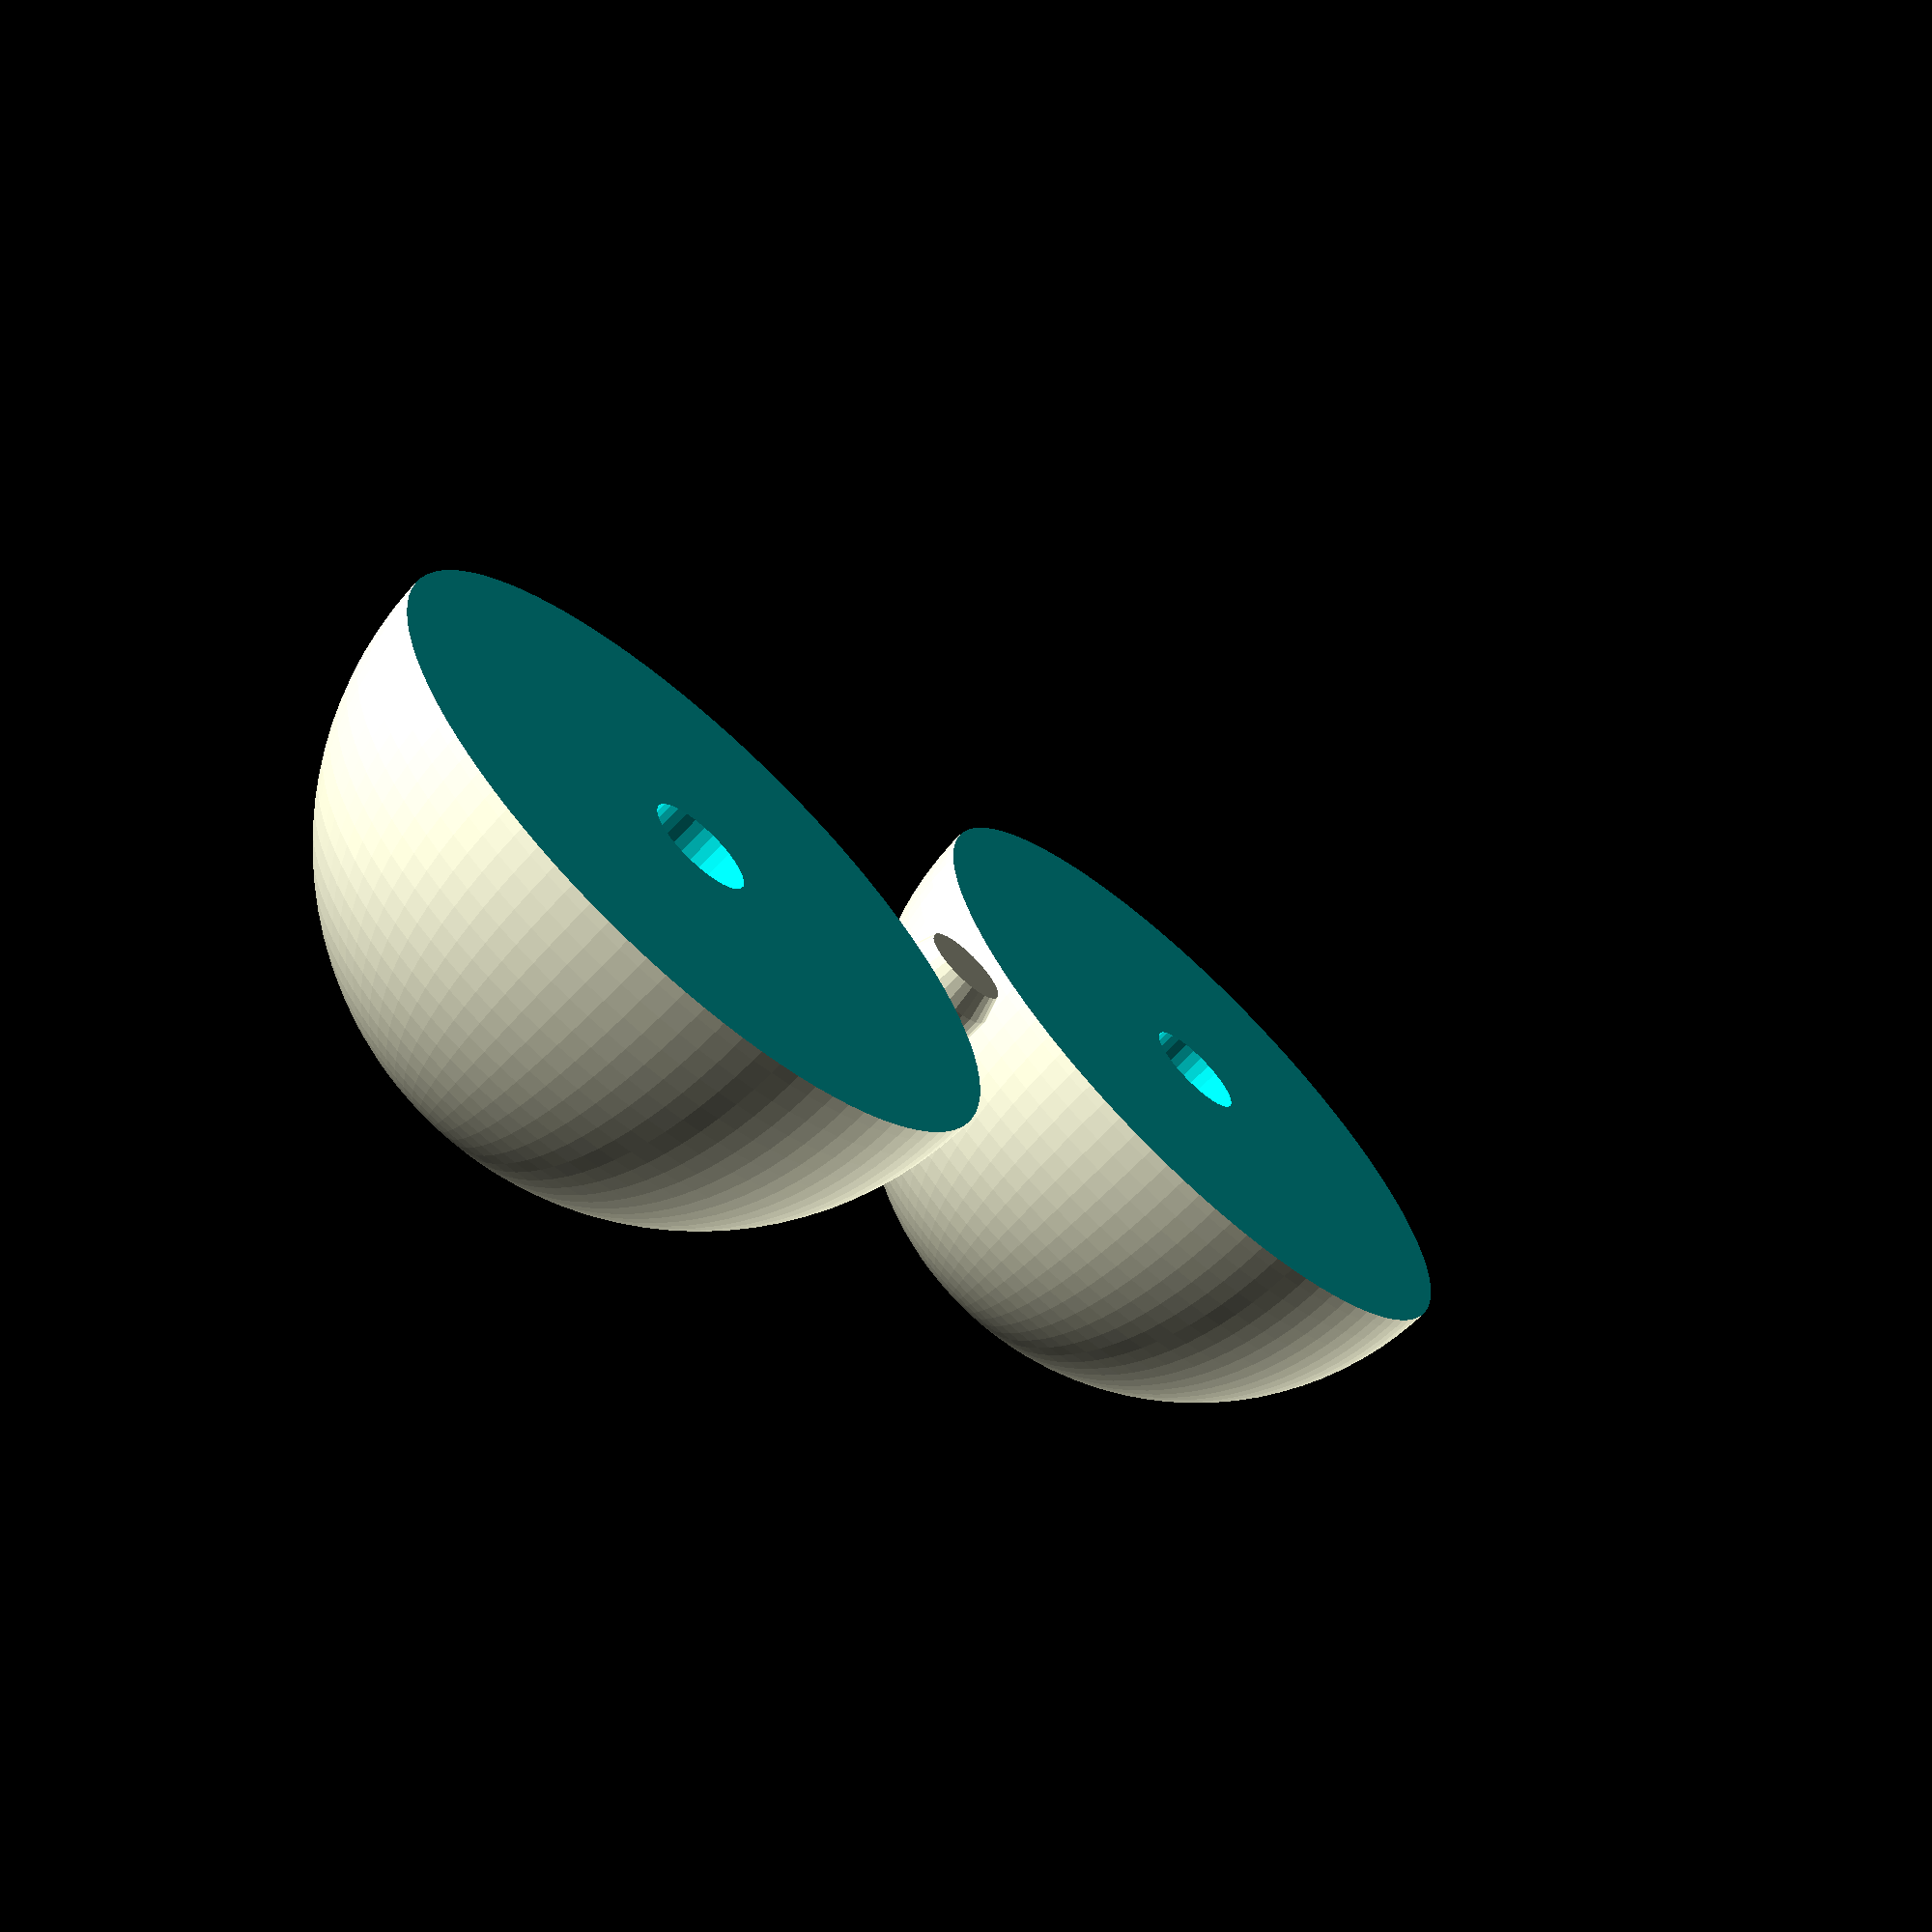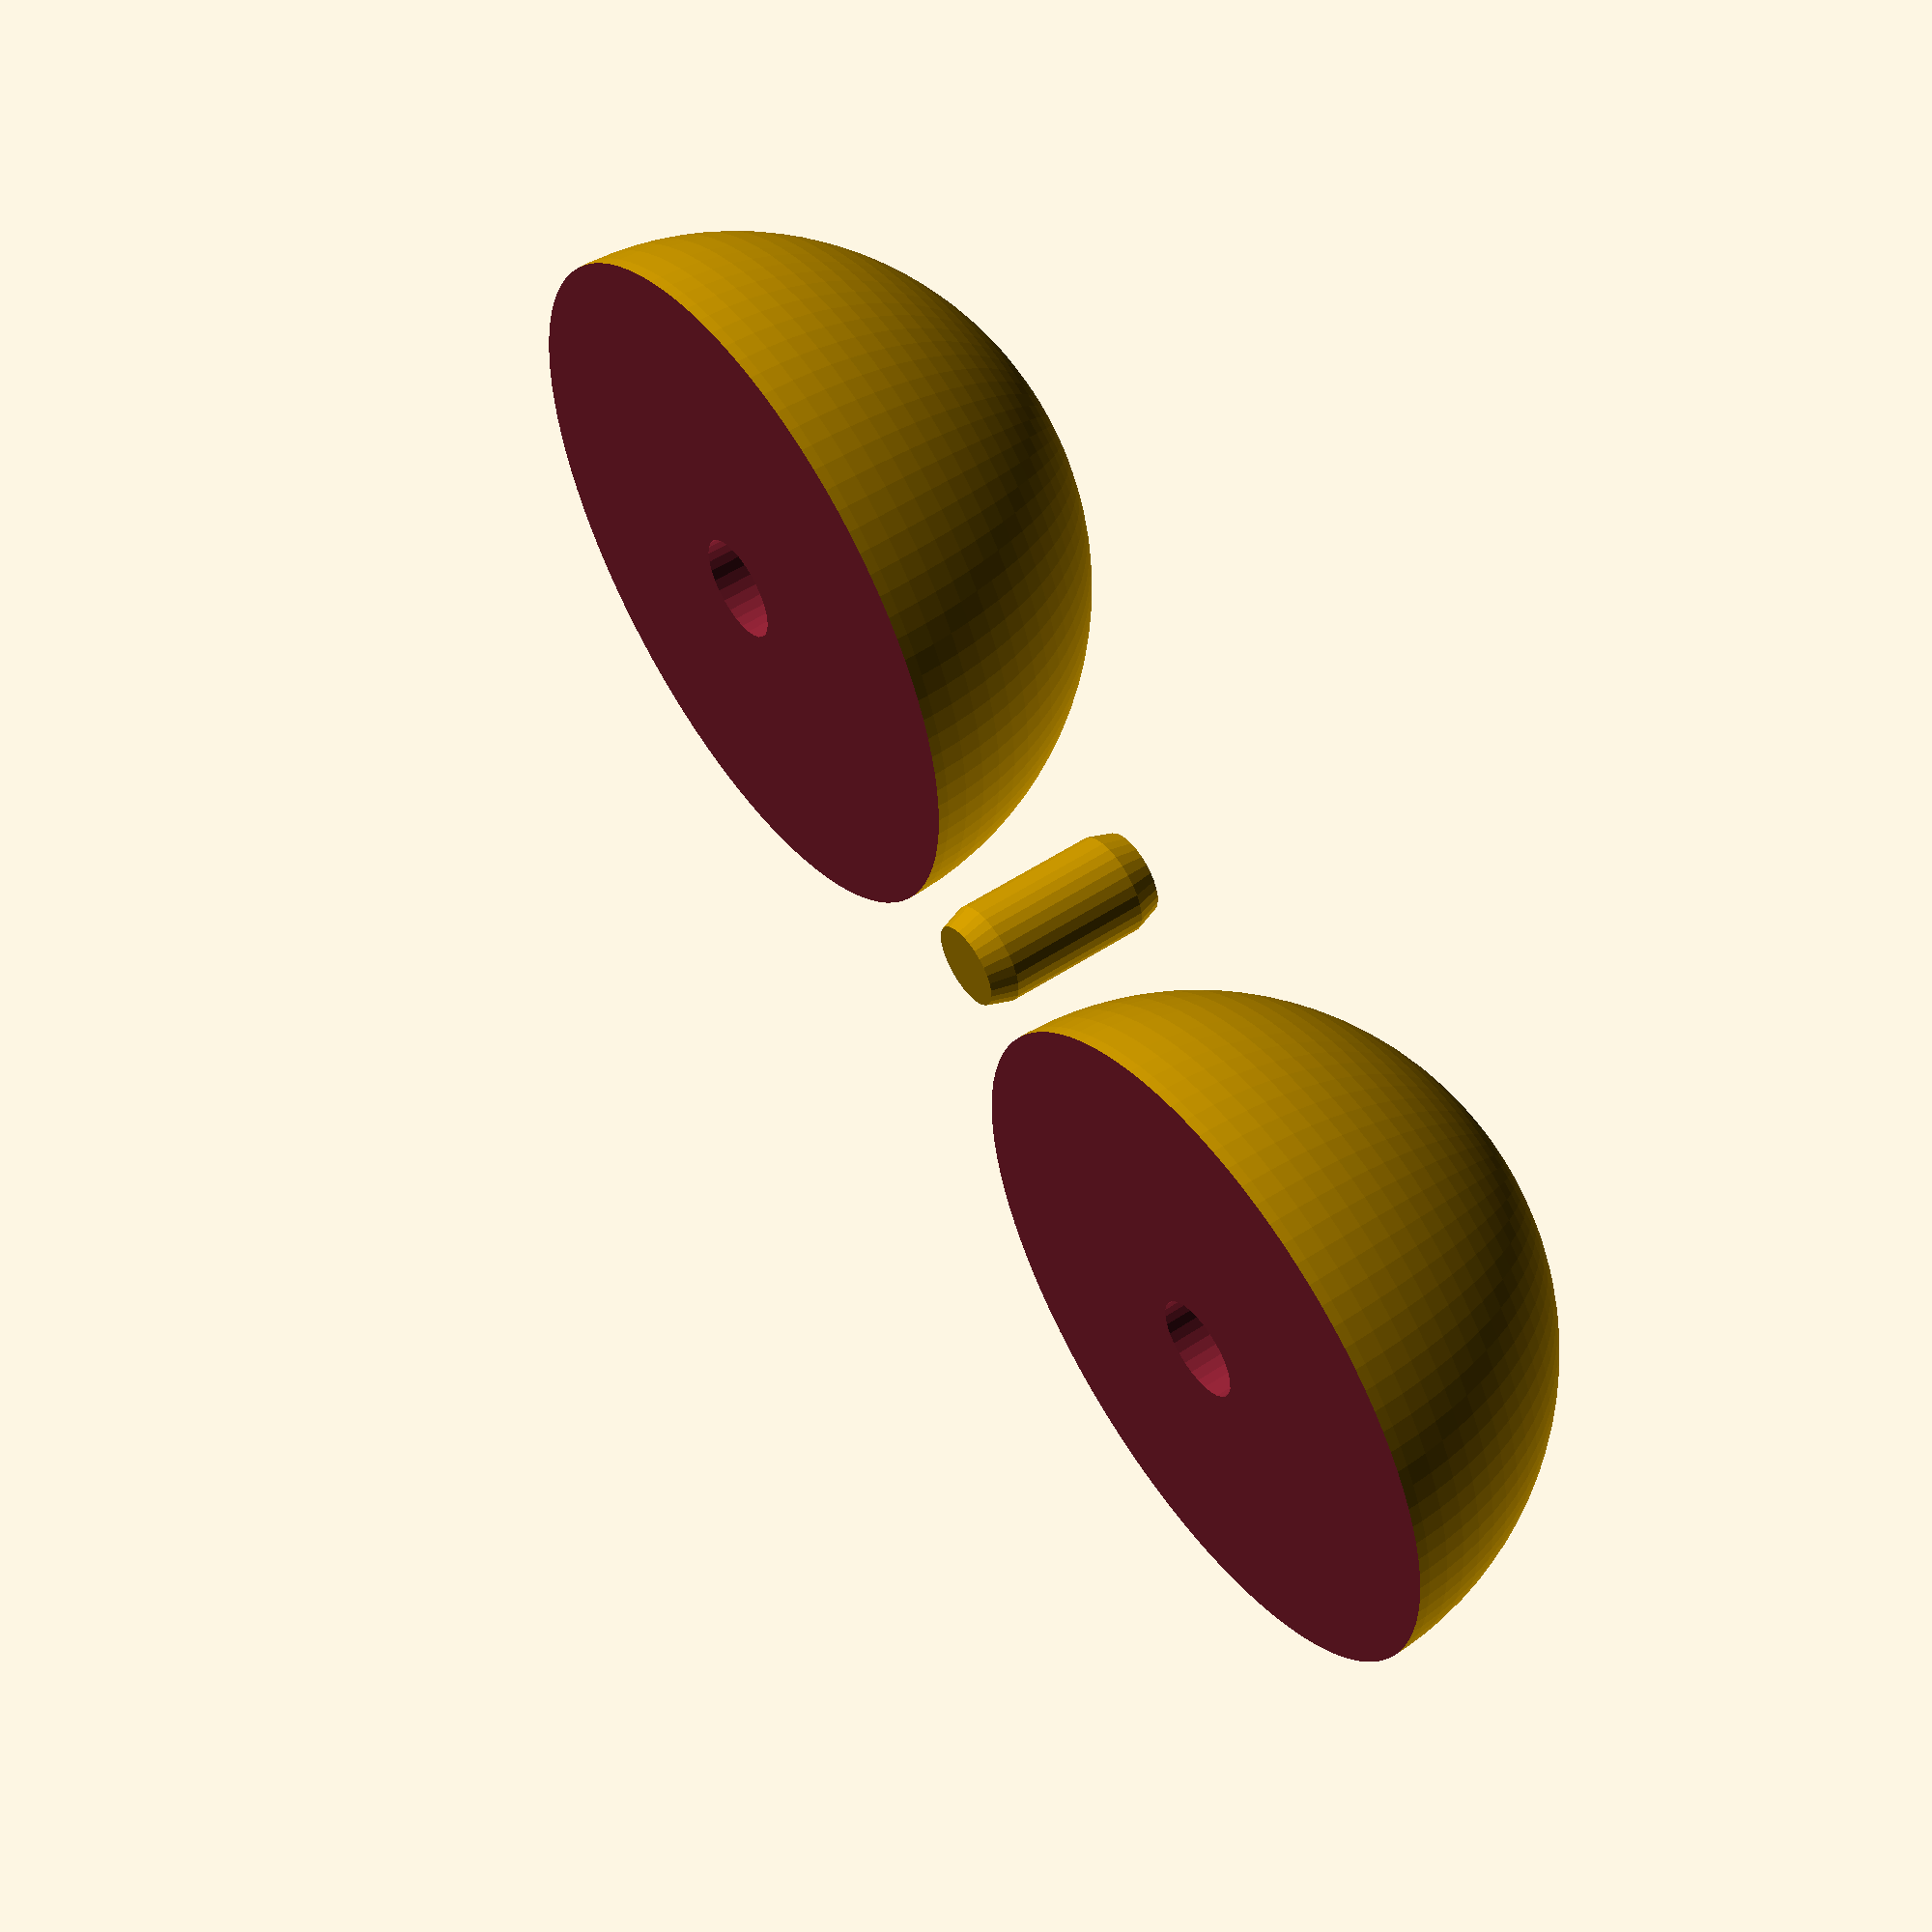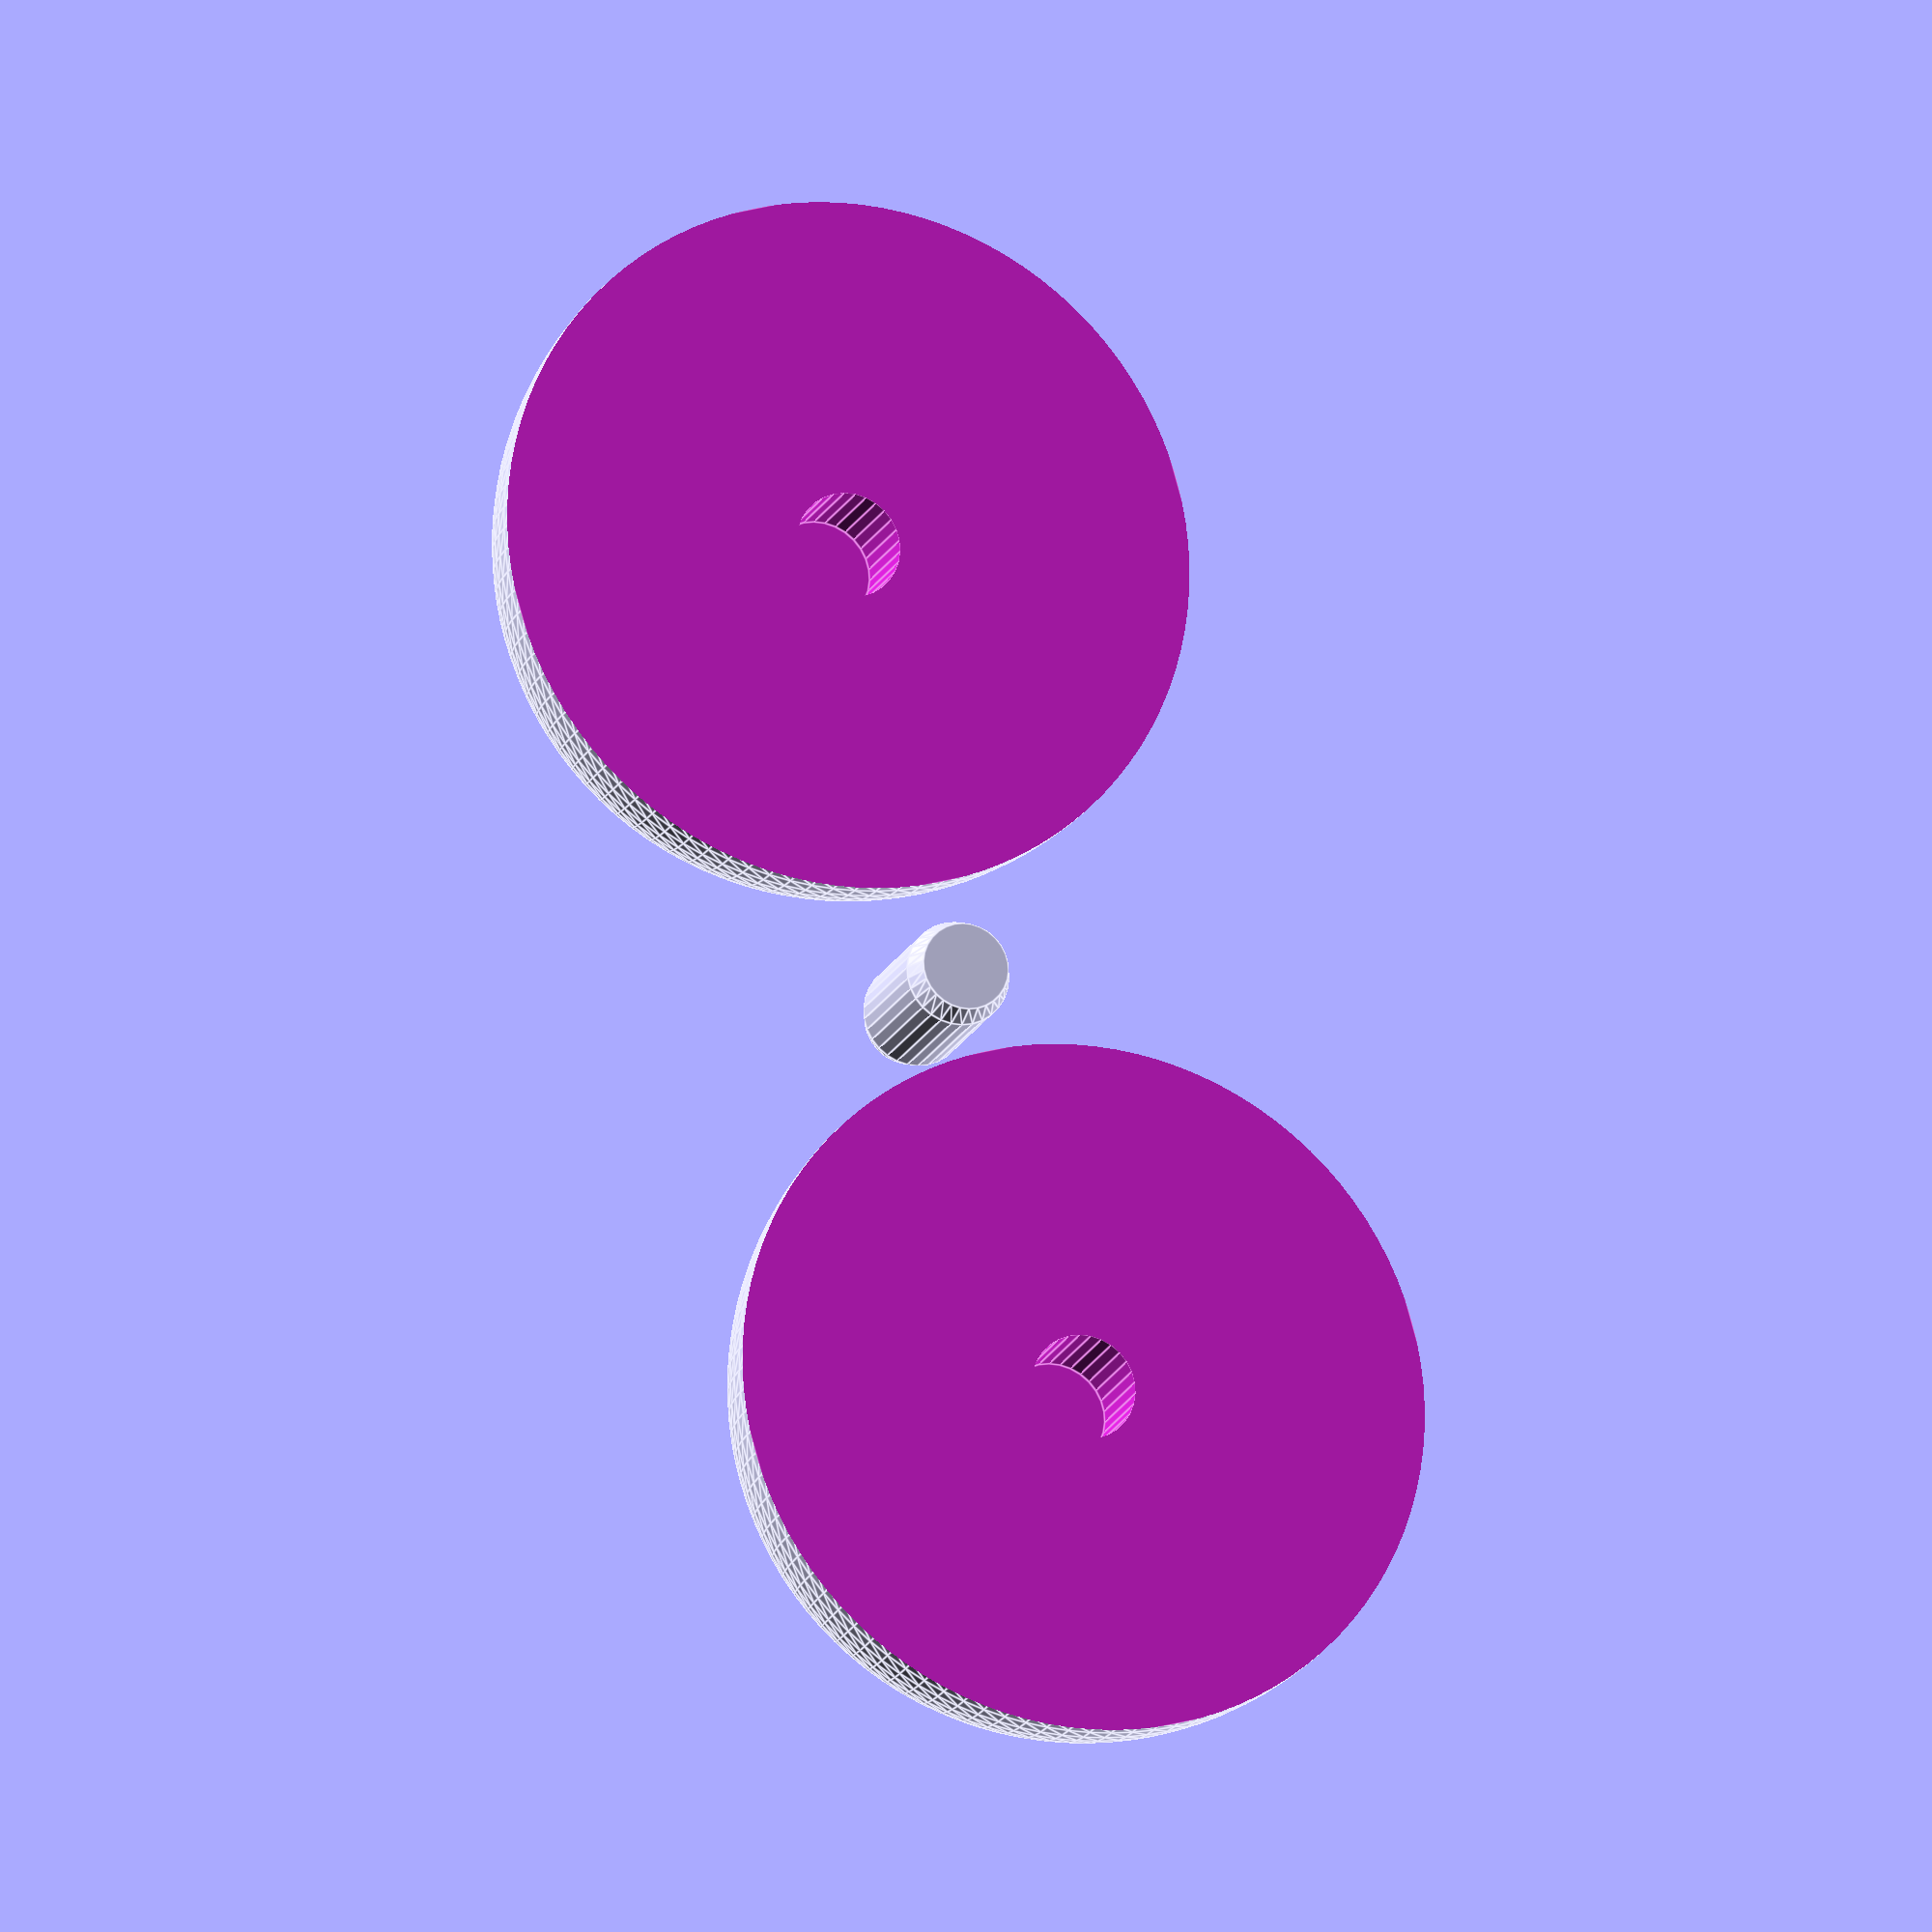
<openscad>

// preview[view:south west, tilt:bottom diagonal]

// Radius of cube in mm (Must be 10mm or bigger)
cube_radius=20; 


rotate([180,0,0]) {
translate([cube_radius+5,0,0]) 
difference() {
difference() {
sphere(cube_radius, $fn=100);
translate([-cube_radius,-cube_radius,0]) cube(cube_radius*2);
}
translate([0,0,-6]) cylinder(h=6.1,r=3.05,$fn=30);

}

translate([-cube_radius-5,0,0]) 
difference() {
difference() {
sphere(cube_radius, $fn=100);
translate([-cube_radius,-cube_radius,0]) cube(cube_radius*2);
}
translate([0,0,-6]) cylinder(h=6.1,r=3.05,$fn=30);
}

union() {
translate([0,0,-1.5]) cylinder(h=1.5,r1=3,r2=2.5,$fn=30);
translate([0,0,-10]) cylinder(h=8.5,r=3,$fn=30);
translate([0,0,-11.5]) cylinder(h=1.5,r1=2.5,r2=3,$fn=30);
}
}

</openscad>
<views>
elev=248.8 azim=220.7 roll=43.3 proj=p view=wireframe
elev=125.6 azim=154.6 roll=304.8 proj=p view=wireframe
elev=196.5 azim=106.0 roll=16.8 proj=o view=edges
</views>
